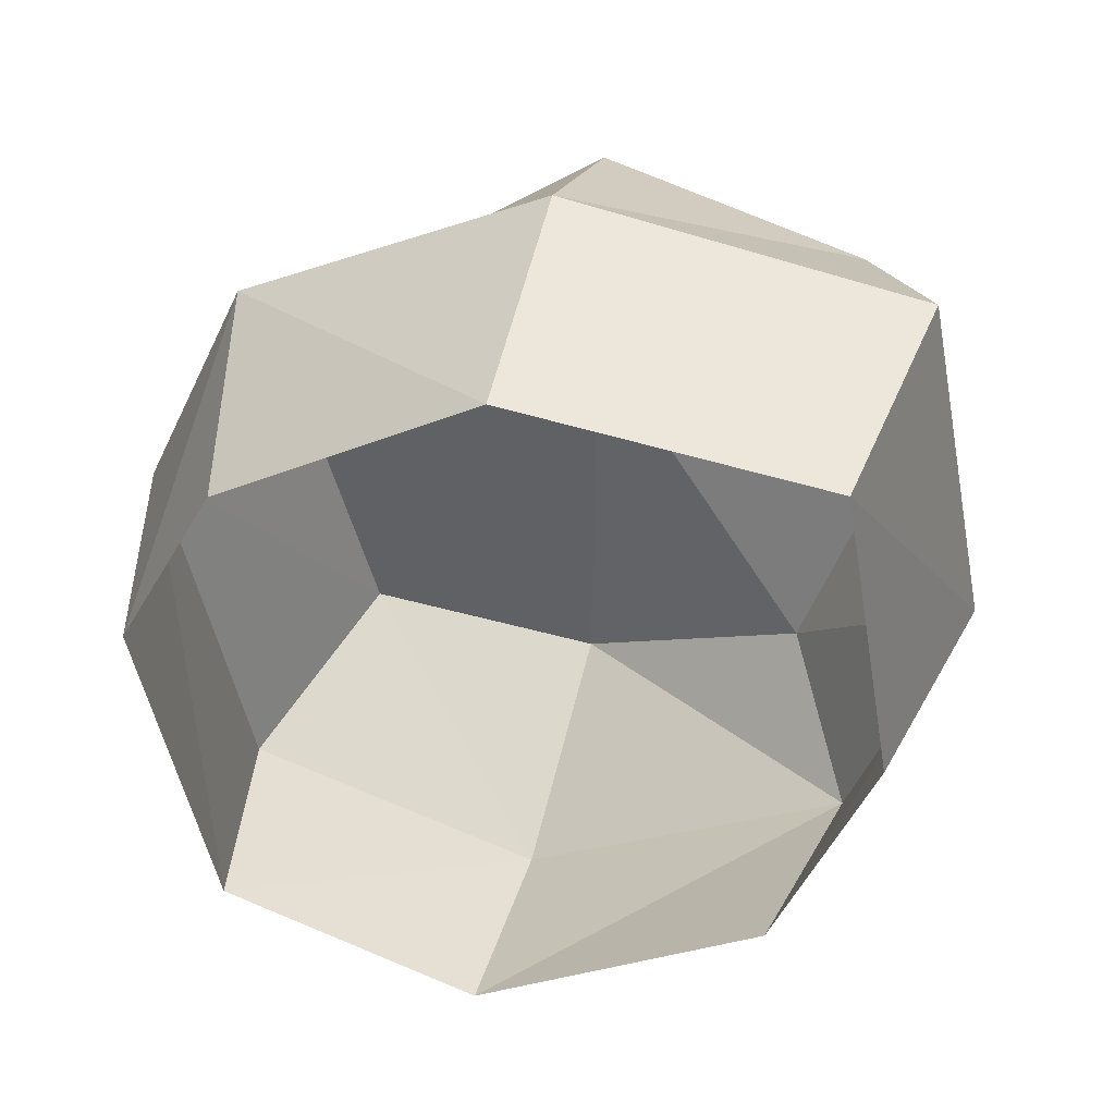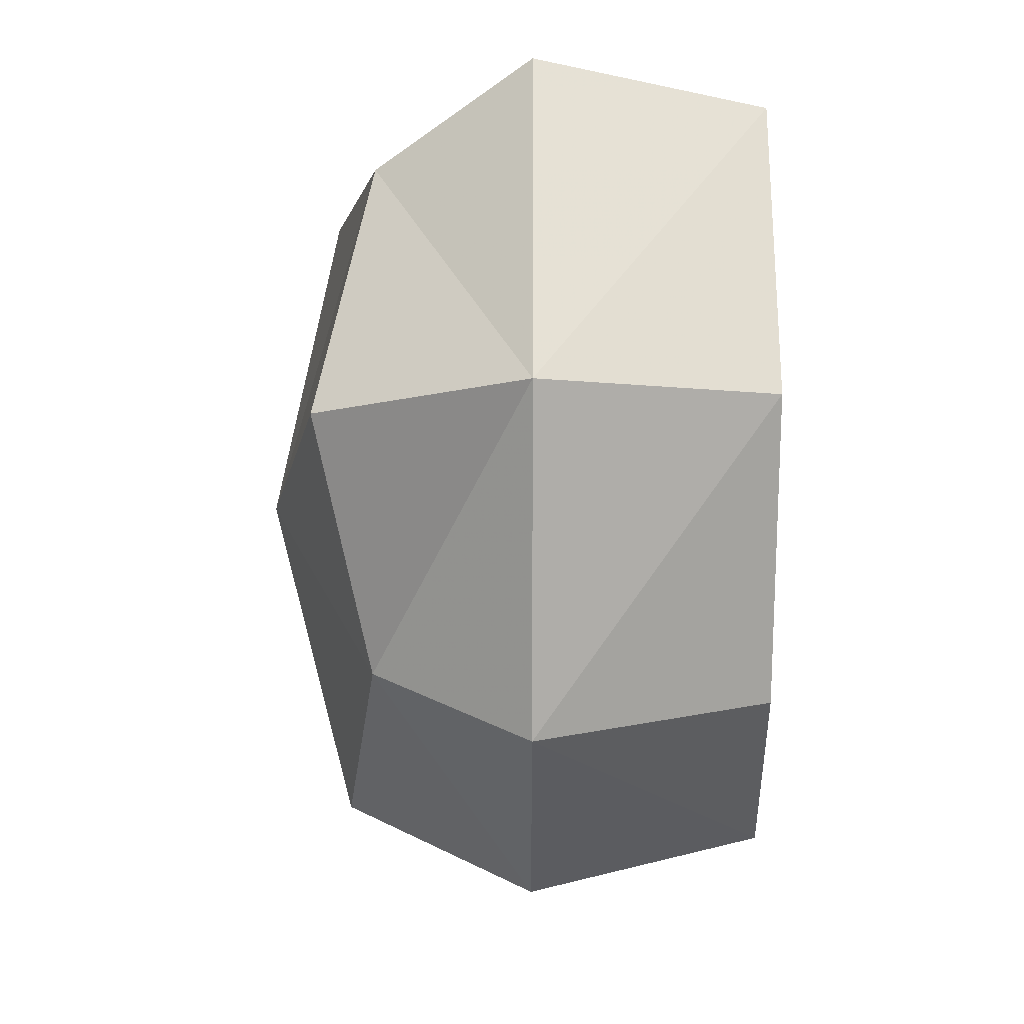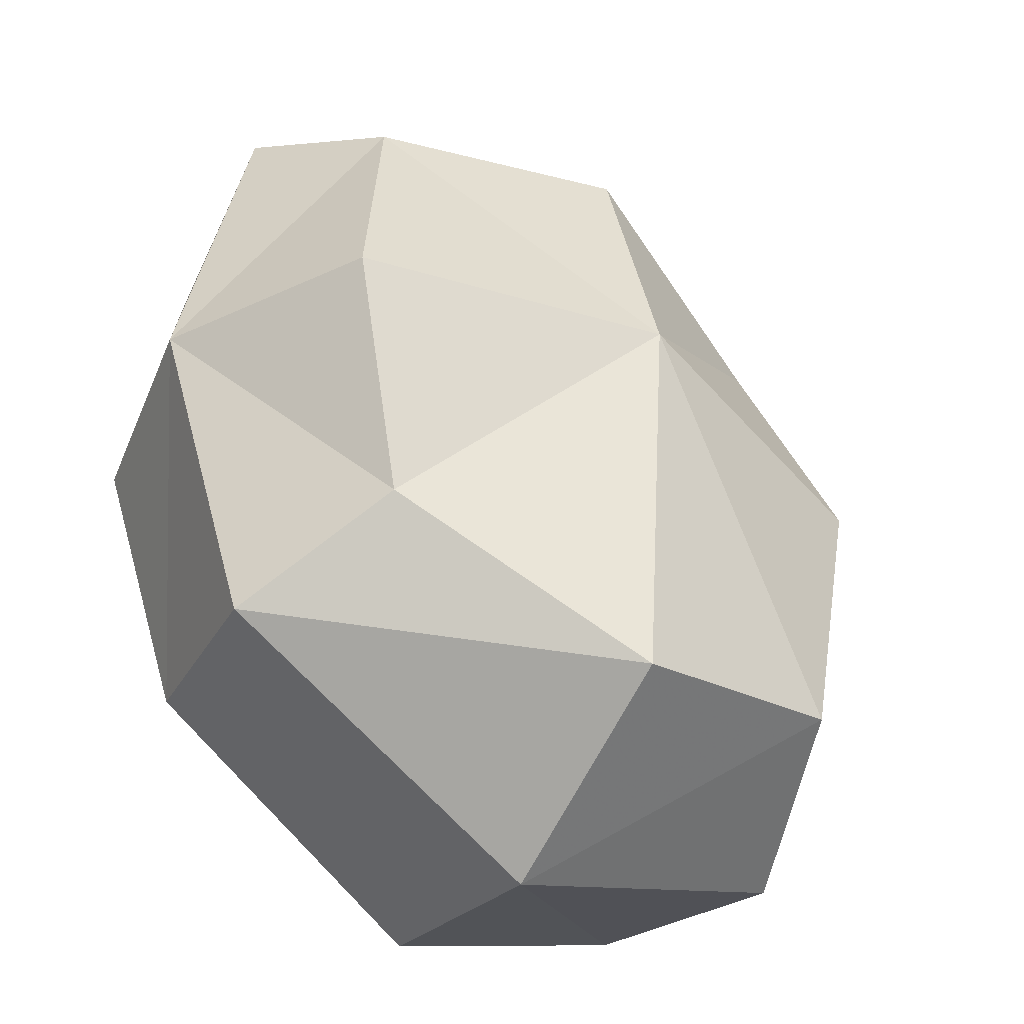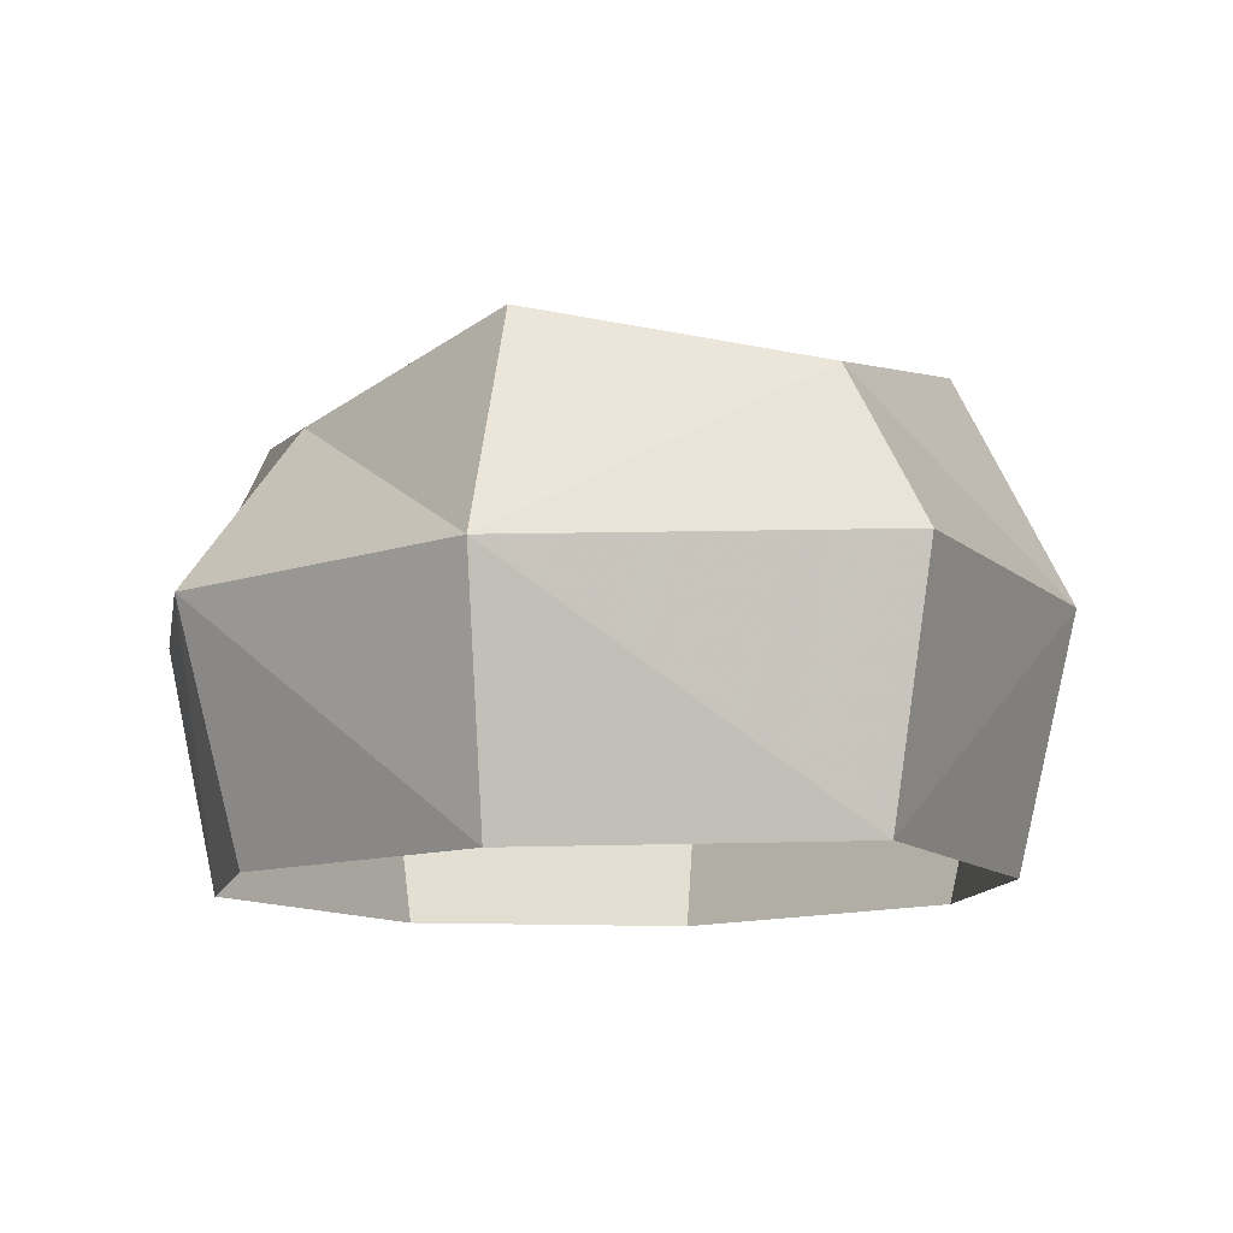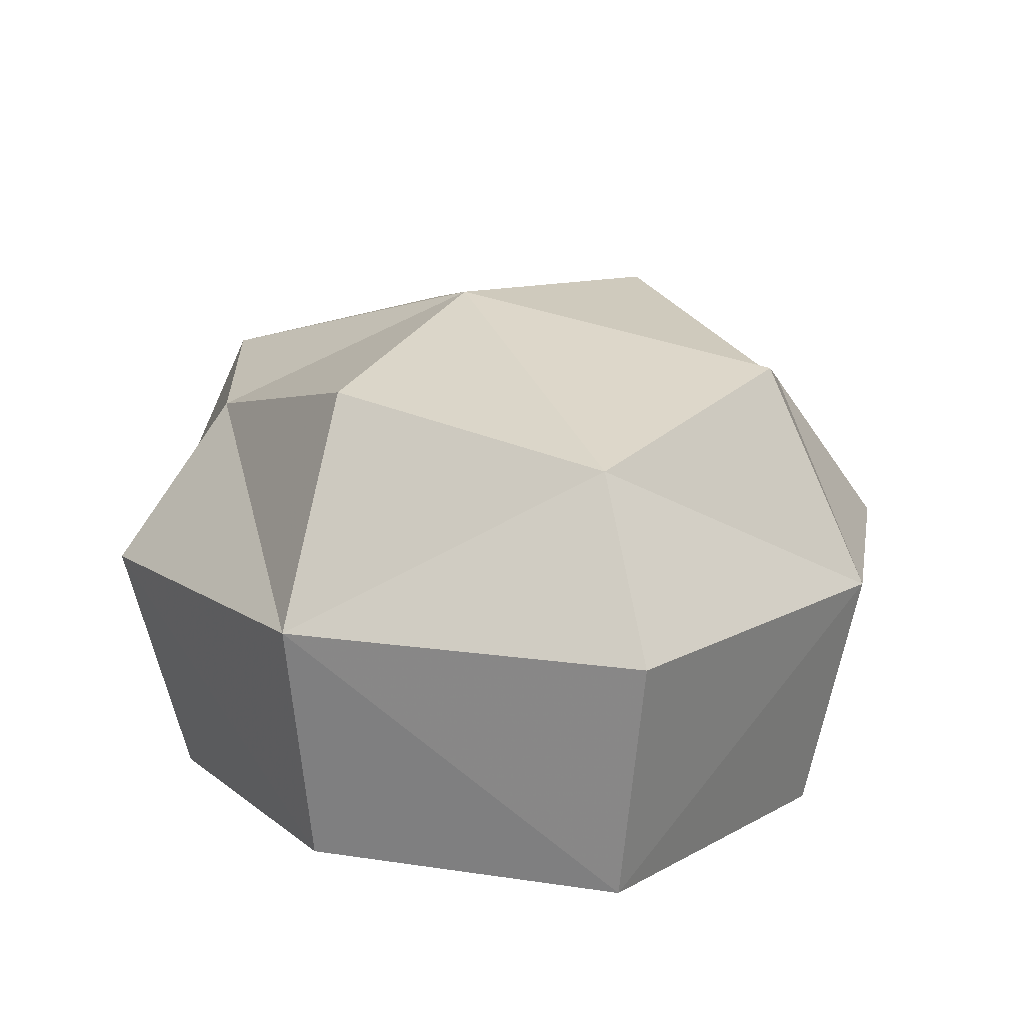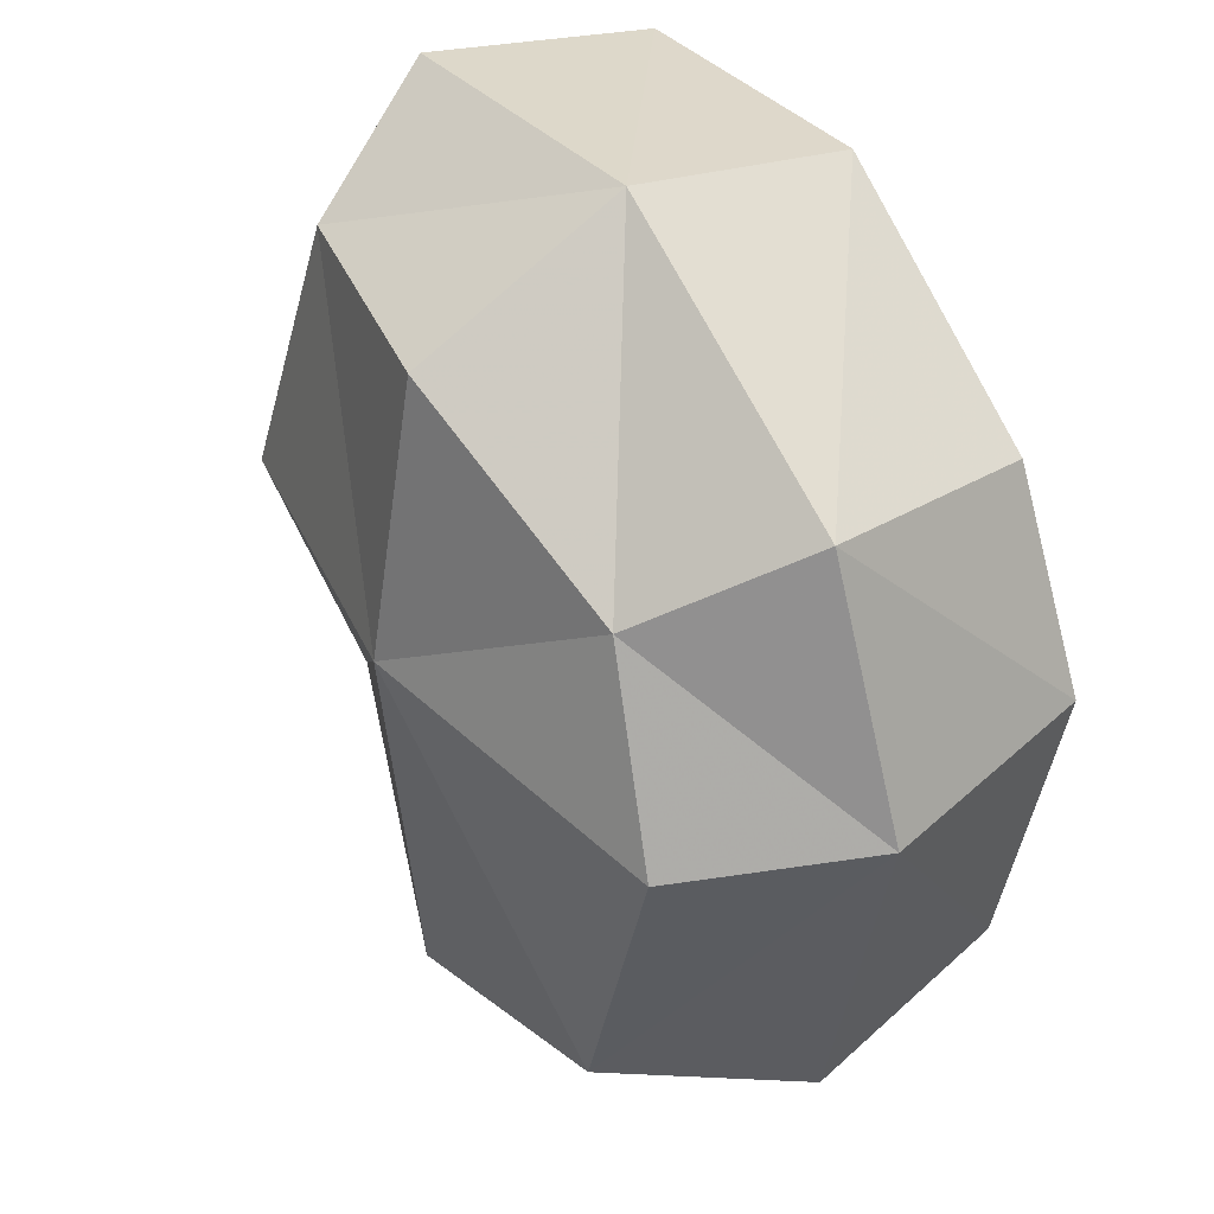
<metadata>
{"format":"obj","ext":"obj","renderer":"f3d","projection":"perspective","resolution":1024,"background":"white","views":[{"elev":44.1,"azim":13.6,"up":"+Z"},{"elev":74.7,"azim":-90.1,"up":"+Z"},{"elev":-41.9,"azim":145.5,"up":"+Z"},{"elev":-10.4,"azim":14.2,"up":"+Y"},{"elev":13.4,"azim":27.6,"up":"+Y"},{"elev":43.1,"azim":-122.6,"up":"+Z"}]}
</metadata>
<code>
v -0.4408 -0.2424 0.2459
v 0.7056 -0.2426 0.4967
v -0.3684 0.5402 0.1761
v 0.6201 0.5357 0.3924
v -0.4305 0.633 -0.8449
v 0.5551 0.5393 -0.6454
v -0.519 -0.2426 -0.905
v 0.6302 -0.2425 -0.7069
v 0.08489 -0.2456 0.5745
v 0.08489 0.6497 0.4595
v 0.05999 0.7002 -0.9615
v 0.02624 -0.2458 -1.096
v -0.5329 0.2247 0.3406
v 0.7846 0.2202 0.557
v -0.5787 0.6042 -0.2033
v 0.7196 0.6497 -0.1753
v -0.6004 0.2191 -0.9808
v 0.7196 0.2238 -0.81
v -0.6512 -0.2456 -0.1616
v 0.821 -0.2456 -0.1616
v 0.08489 0.2238 0.6711
v 0.05122 0.7696 -0.1093
v 0.03432 0.2191 -1.192
v 0.9312 0.2238 -0.1753
v -0.7614 0.2238 -0.1753
f 9 2 21
f 21 2 14
f 14 4 21
f 21 4 10
f 10 3 21
f 21 3 13
f 1 9 13
f 13 9 21
f 10 4 22
f 22 4 16
f 16 6 22
f 22 6 11
f 11 5 22
f 22 5 15
f 15 3 22
f 22 3 10
f 6 18 11
f 11 18 23
f 8 12 18
f 18 12 23
f 12 7 23
f 23 7 17
f 17 5 23
f 23 5 11
f 20 8 24
f 24 8 18
f 18 6 24
f 24 6 16
f 16 4 24
f 24 4 14
f 14 2 24
f 24 2 20
f 1 13 19
f 19 13 25
f 13 3 25
f 25 3 15
f 15 5 25
f 25 5 17
f 17 7 25
f 25 7 19

</code>
